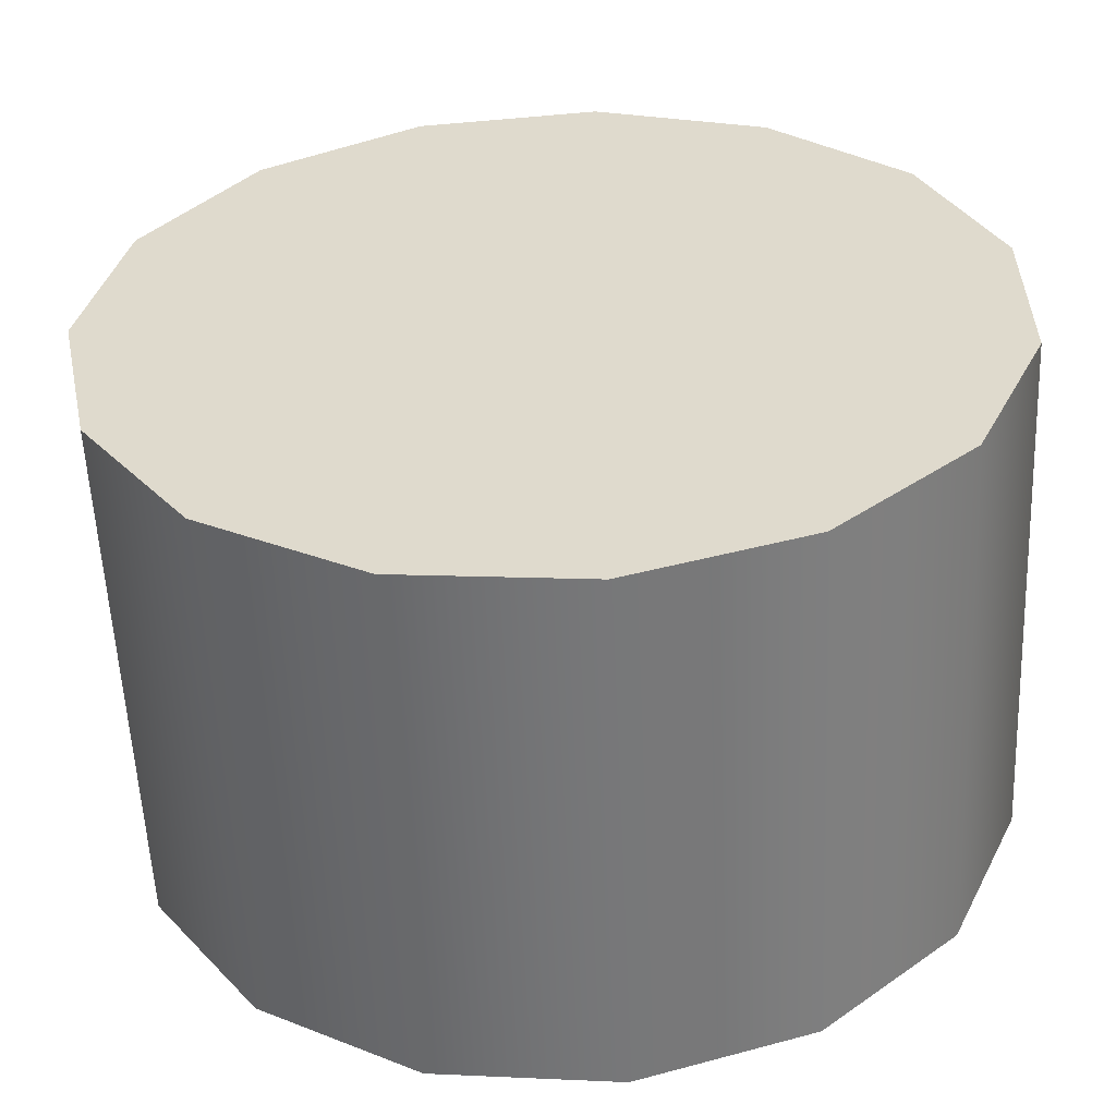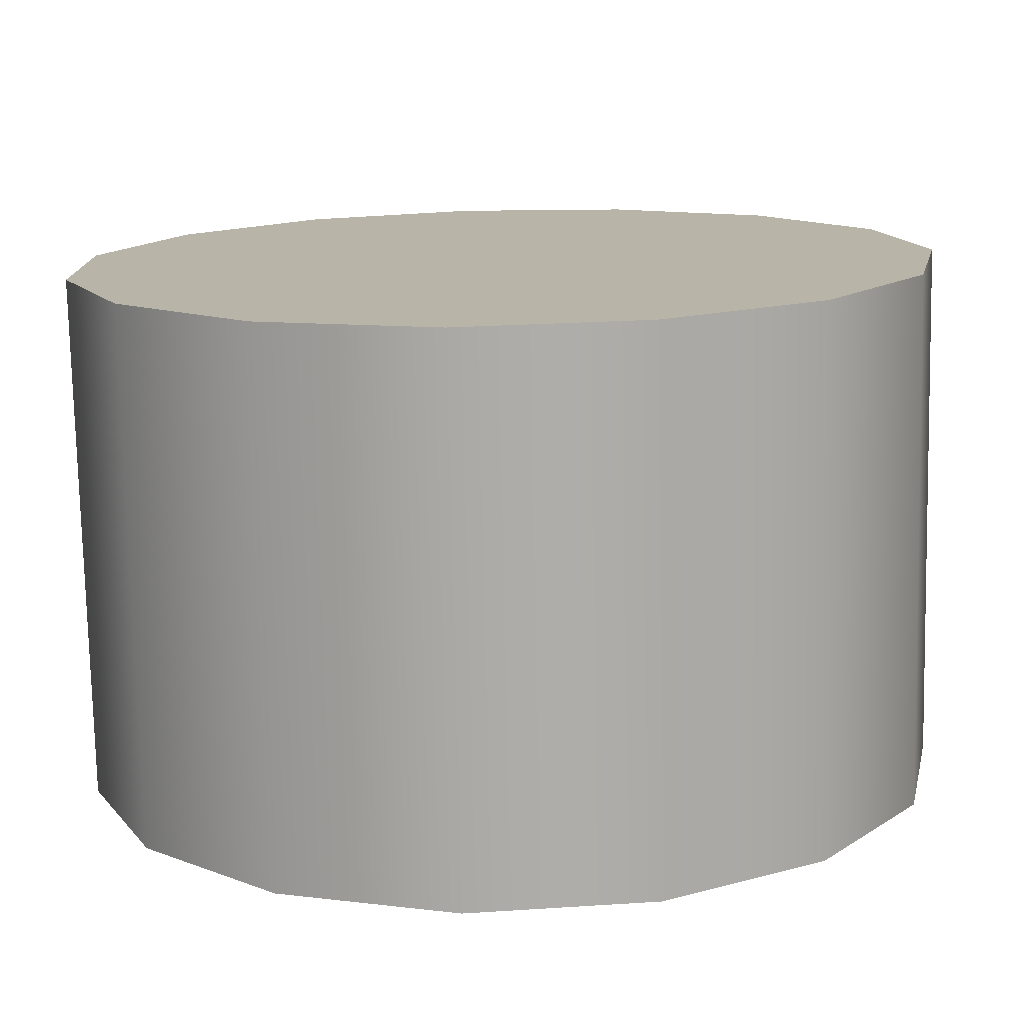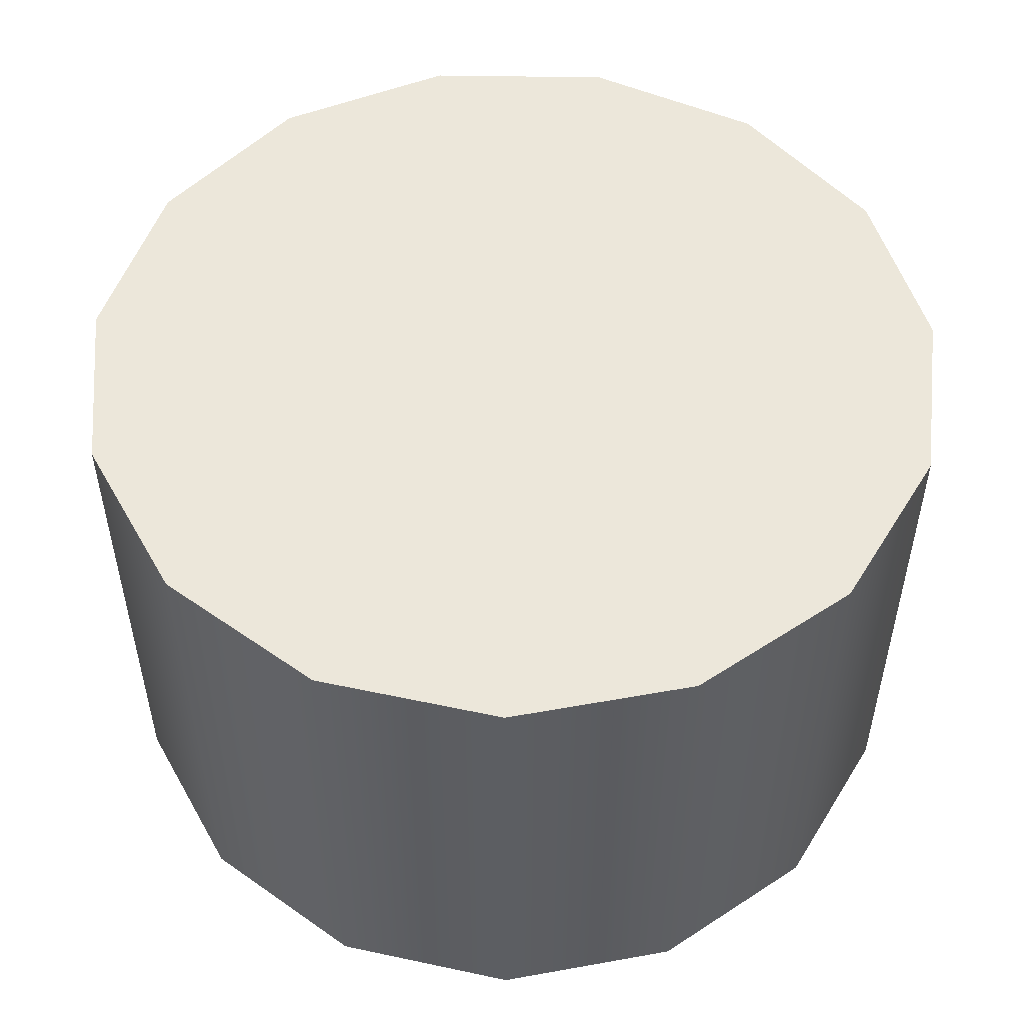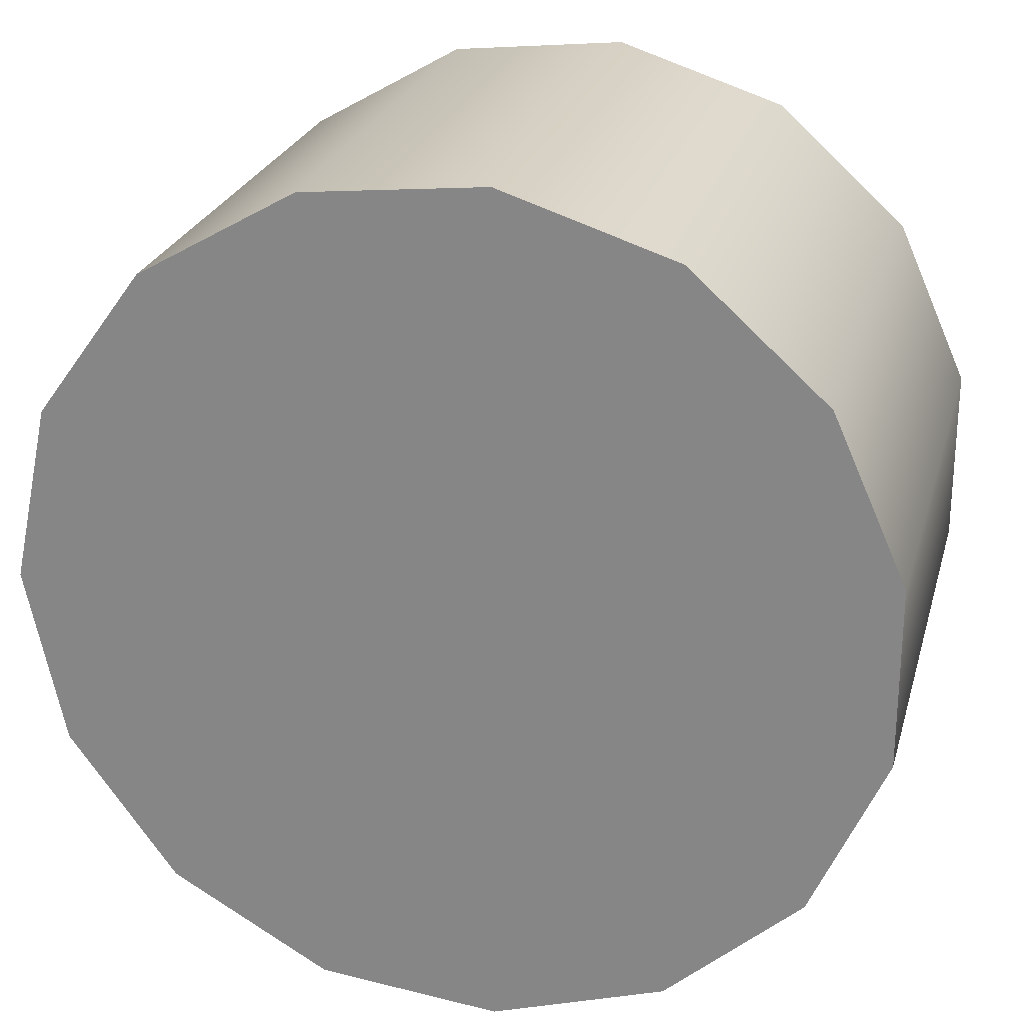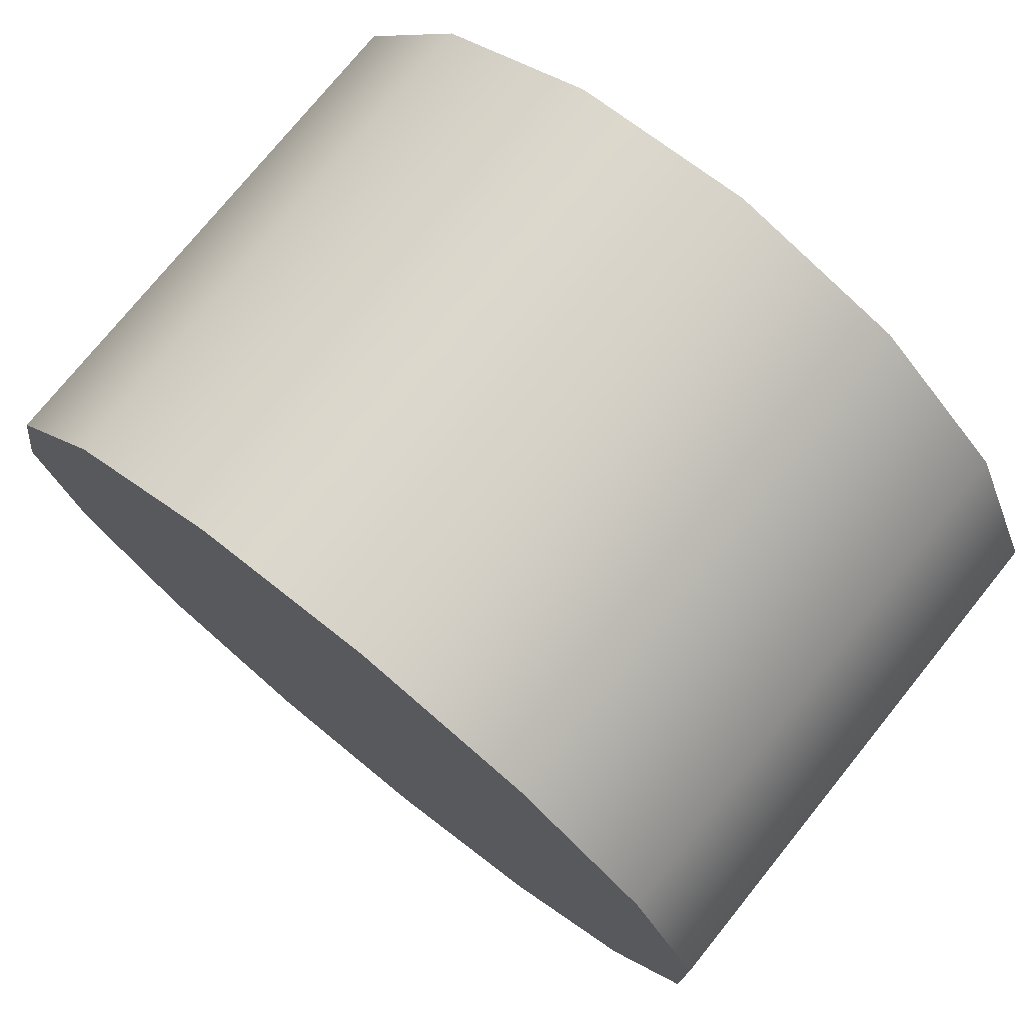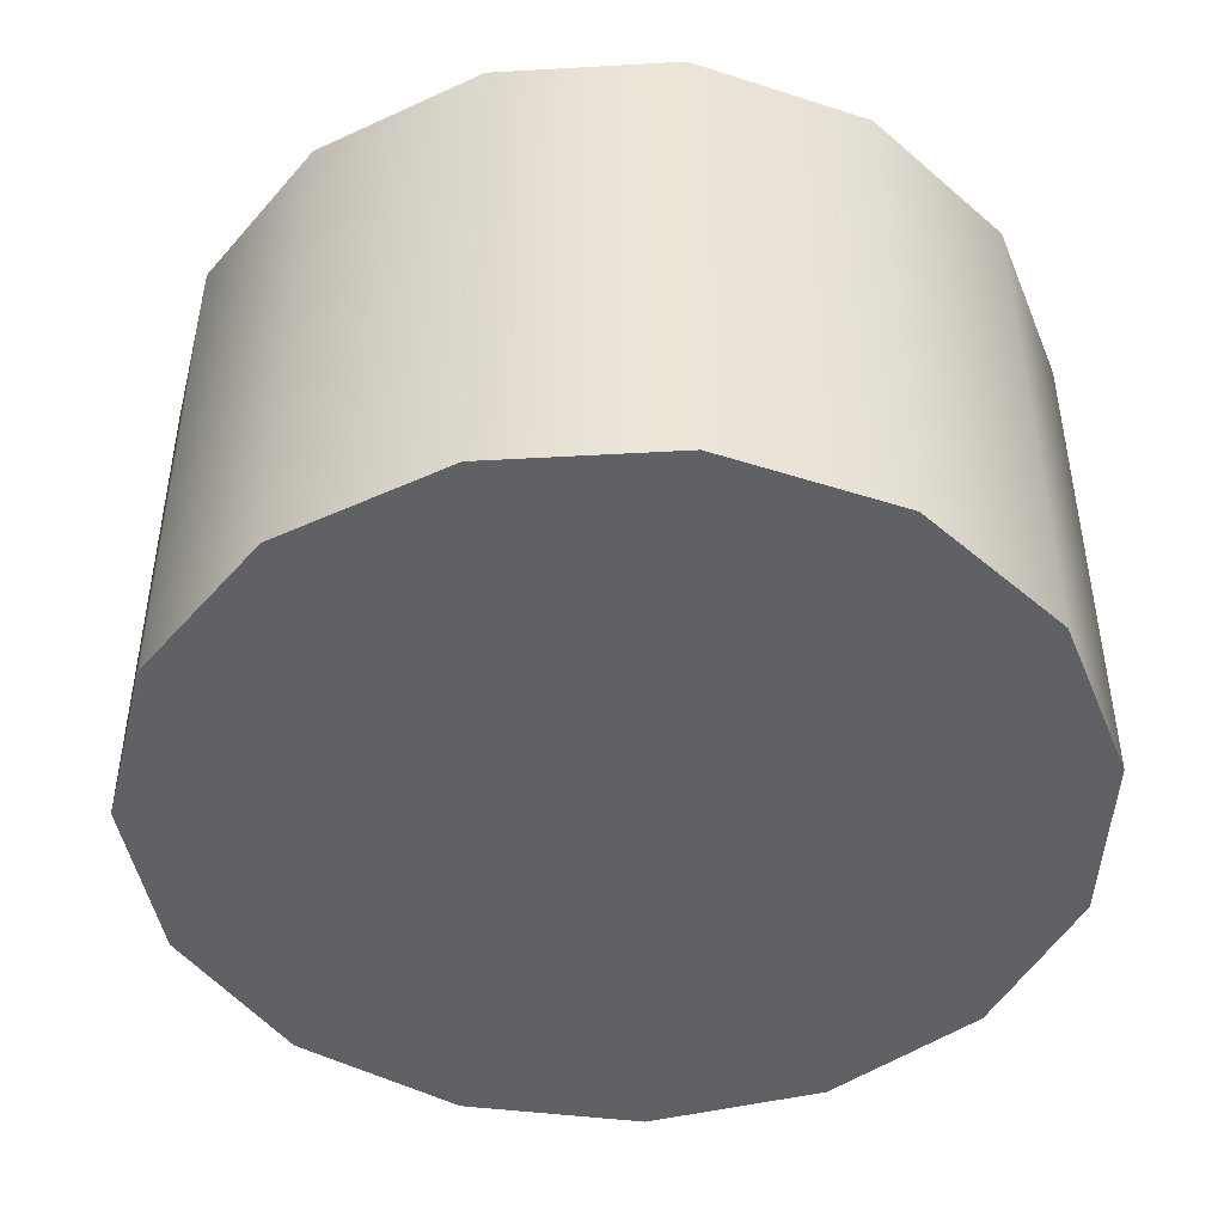
<metadata>
{"format":"obj","ext":"obj","renderer":"f3d","projection":"perspective","resolution":1024,"background":"white","views":[{"elev":-56.6,"azim":-177.5,"up":"+Z"},{"elev":-76.6,"azim":1.2,"up":"+Z"},{"elev":52.3,"azim":-101.0,"up":"+Y"},{"elev":24.7,"azim":-165.4,"up":"+Z"},{"elev":75.4,"azim":-141.1,"up":"+Z"},{"elev":-45.7,"azim":153.7,"up":"+Y"}]}
</metadata>
<code>
g default
v 0.3736 -0.248 -0.1664
v 0.2737 -0.248 -0.3039
v 0.1264 -0.248 -0.389
v -0.04275 -0.248 -0.4068
v -0.2045 -0.248 -0.3542
v -0.3309 -0.248 -0.2404
v -0.4001 -0.248 -0.08504
v -0.4001 -0.248 0.08504
v -0.3309 -0.248 0.2404
v -0.2045 -0.248 0.3542
v -0.04275 -0.248 0.4068
v 0.1264 -0.248 0.389
v 0.2737 -0.248 0.3039
v 0.3736 -0.248 0.1664
v 0.409 -0.248 0
v 0.3736 0.248 -0.1664
v 0.2737 0.248 -0.3039
v 0.1264 0.248 -0.389
v -0.04275 0.248 -0.4068
v -0.2045 0.248 -0.3542
v -0.3309 0.248 -0.2404
v -0.4001 0.248 -0.08504
v -0.4001 0.248 0.08504
v -0.3309 0.248 0.2404
v -0.2045 0.248 0.3542
v -0.04275 0.248 0.4068
v 0.1264 0.248 0.389
v 0.2737 0.248 0.3039
v 0.3736 0.248 0.1664
v 0.409 0.248 0
v 0 -0.248 0
v 0 0.248 0
g pCylinder1
f 16 1 2 17
f 17 2 3 18
f 18 3 4 19
f 19 4 5 20
f 20 5 6 21
f 21 6 7 22
f 22 7 8 23
f 23 8 9 24
f 24 9 10 25
f 25 10 11 26
f 26 11 12 27
f 27 12 13 28
f 28 13 14 29
f 29 14 15 30
f 30 15 1 16
f 2 1 31 3
f 4 3 31 5
f 6 5 31
f 7 6 31 8
f 9 8 31
f 10 9 31 11
f 12 11 31 13
f 14 13 31
f 15 14 31 1
f 32 16 17 18
f 32 18 19 20
f 20 21 32
f 32 21 22 23
f 23 24 32
f 32 24 25 26
f 32 26 27 28
f 28 29 32
f 32 29 30 16

</code>
